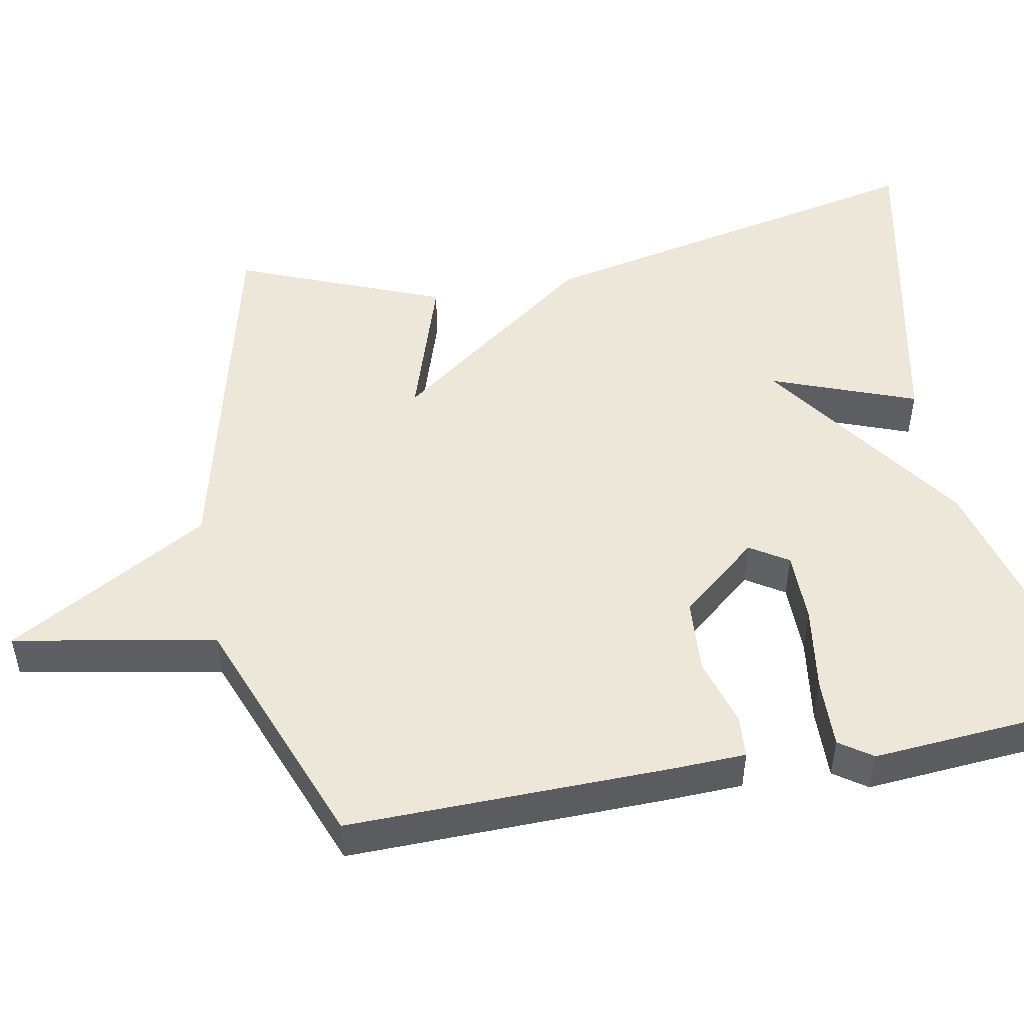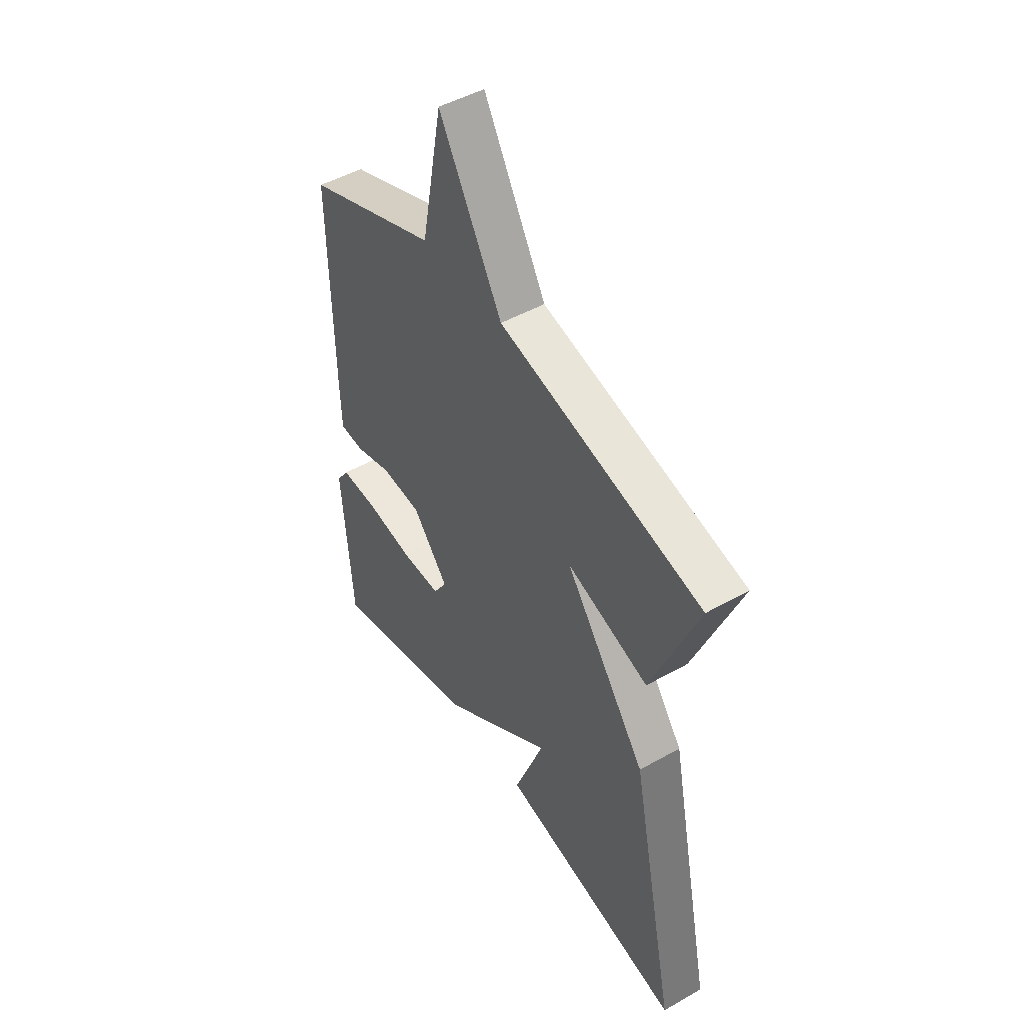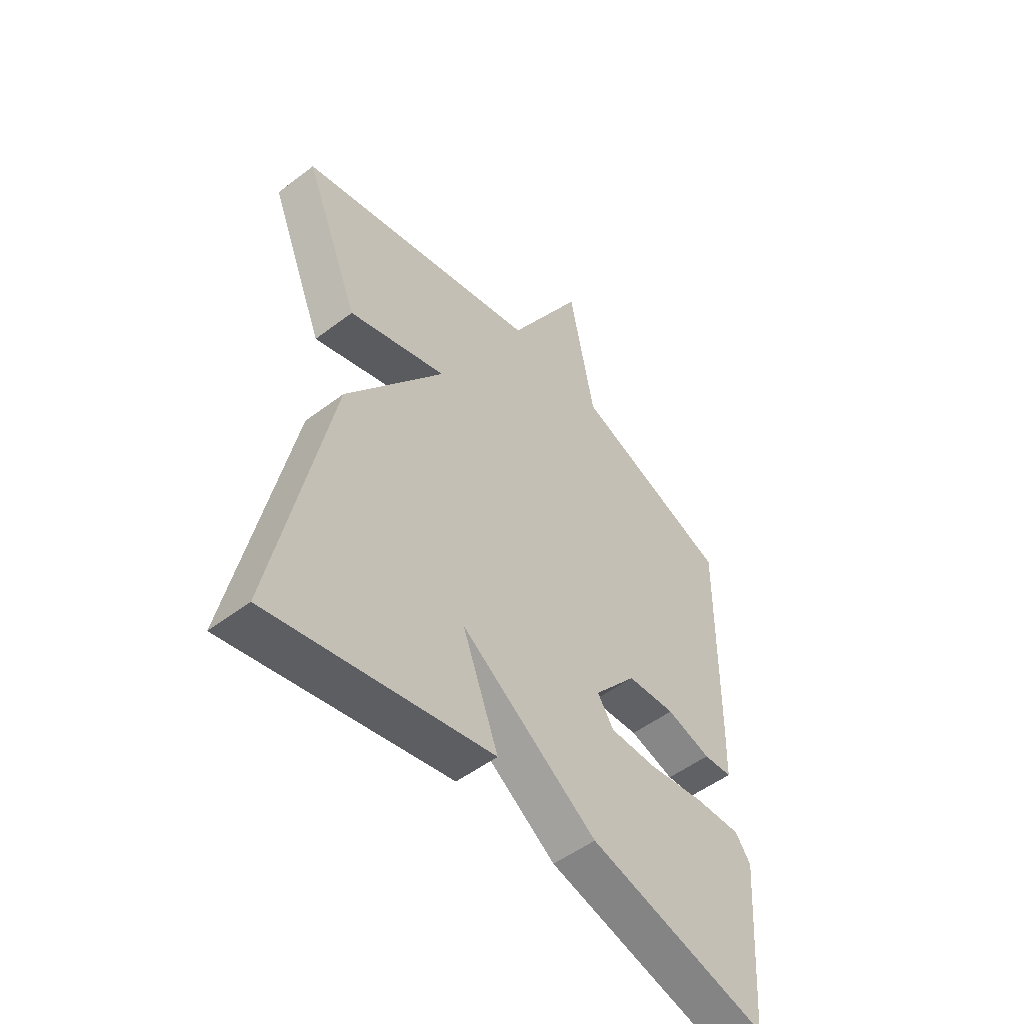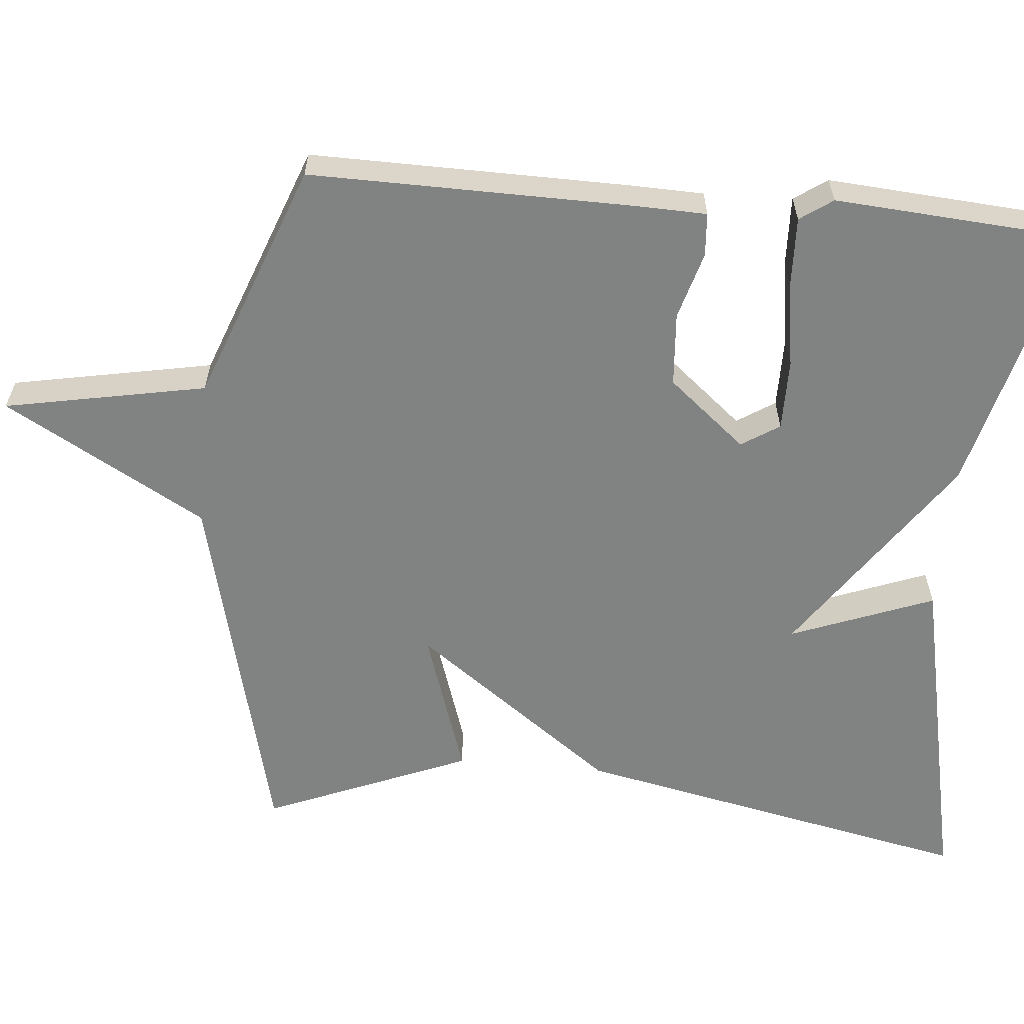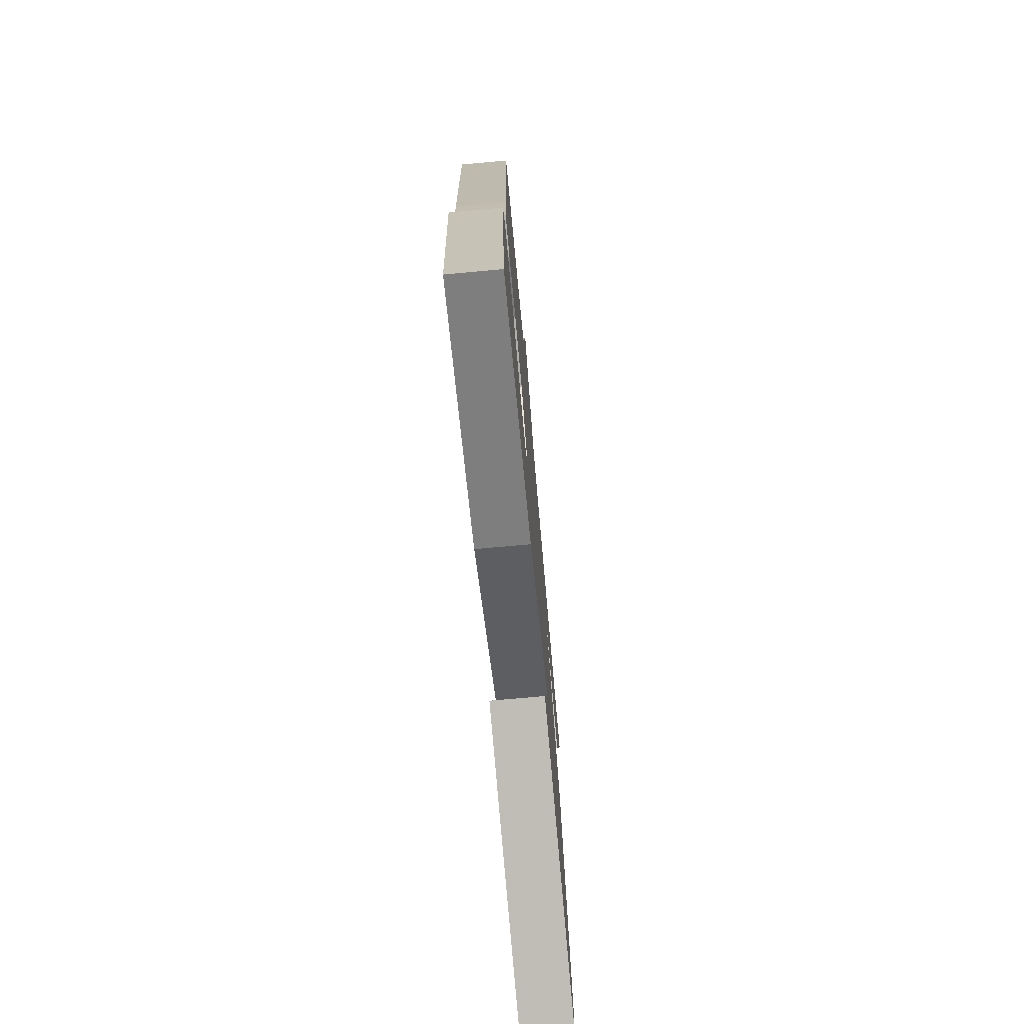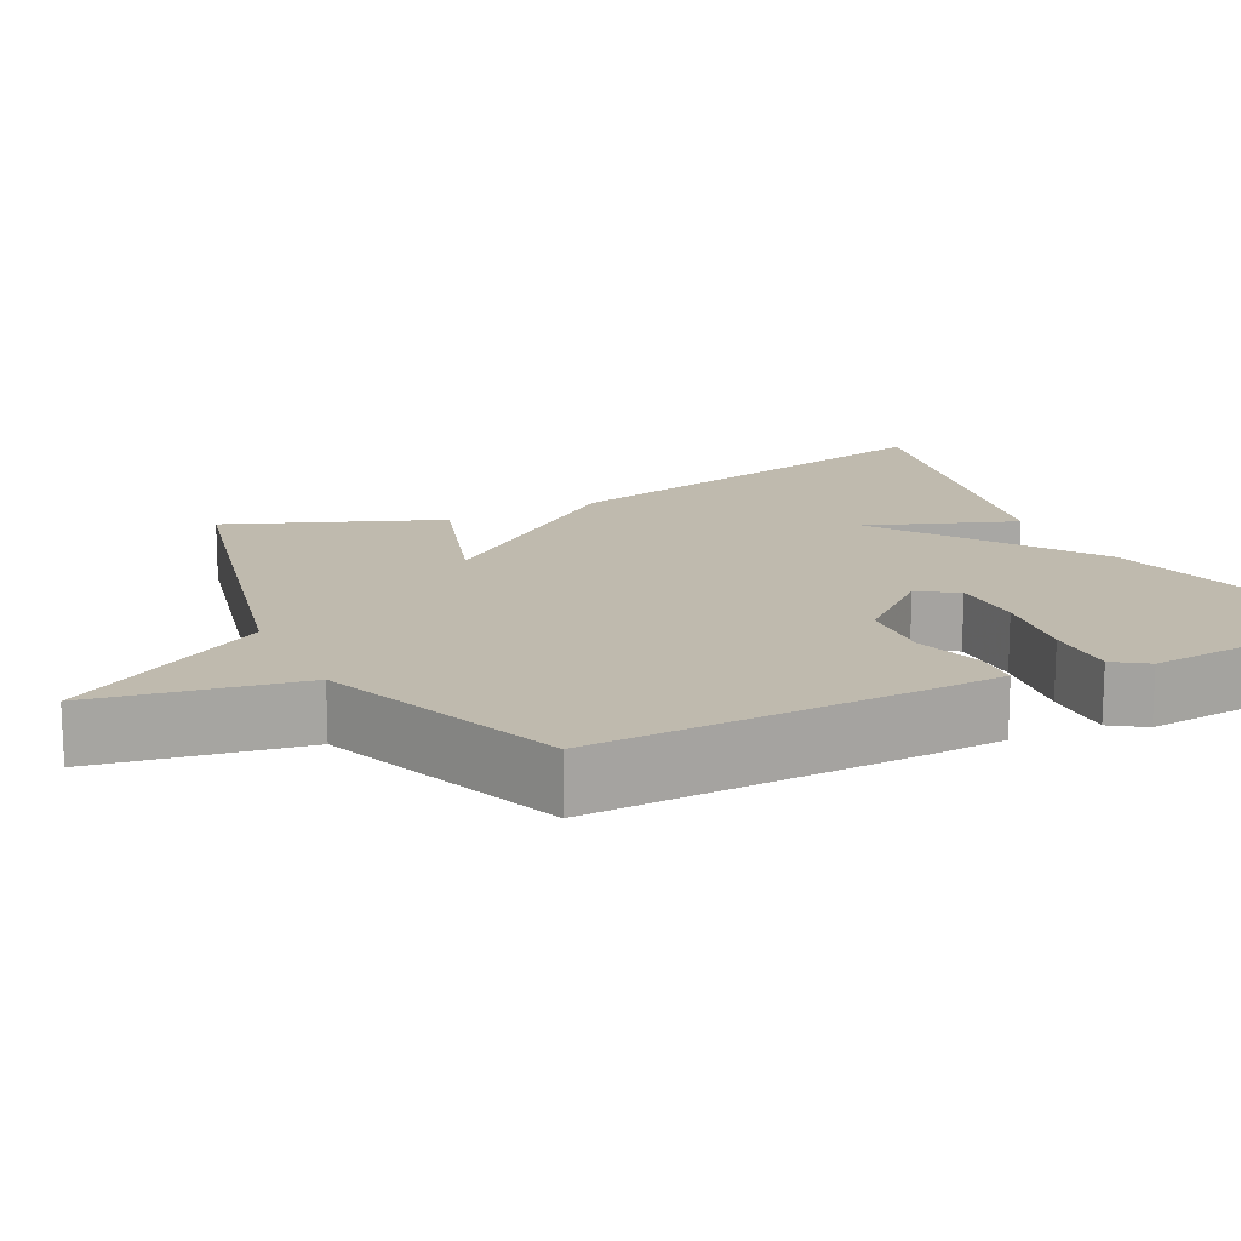
<metadata>
{"format":"obj","ext":"obj","renderer":"f3d","projection":"perspective","resolution":1024,"background":"white","views":[{"elev":49.8,"azim":79.2,"up":"+Y"},{"elev":47.9,"azim":-122.4,"up":"+Z"},{"elev":-51.6,"azim":-50.5,"up":"+Z"},{"elev":-60.6,"azim":85.0,"up":"+Y"},{"elev":-73.9,"azim":95.2,"up":"+Z"},{"elev":15.8,"azim":63.2,"up":"+Y"}]}
</metadata>
<code>
v 0.5 0.07 -0.5
v 0.141 0.07 -0.407
v -0.131 0.07 -0.218
v -0.059 0.07 -0.407
v -0.5 0.07 -0.5
v -0.39 0.07 0.03
v -0.195 0.07 0.294
v -0.39 0.07 0.23
v -0.5 0.07 0.5
v -0.015 0.07 0.619
v 0.135 0.07 0.884
v 0.185 0.07 0.619
v 0.5 0.07 0.5
v 0.494 0.07 0.077
v 0.491 0.07 -0.018
v 0.434 0.07 -0.022
v 0.345 0.07 0.004
v 0.248 0.07 -0.003
v 0.163 0.07 -0.105
v 0.195 0.07 -0.155
v 0.289 0.07 -0.155
v 0.402 0.07 -0.138
v 0.494 0.07 -0.135
v 0.524 0.07 -0.178
v 0.5 0 -0.5
v 0.141 0 -0.407
v -0.131 0 -0.218
v -0.059 0 -0.407
v -0.5 0 -0.5
v -0.39 0 0.03
v -0.195 0 0.294
v -0.39 0 0.23
v -0.5 0 0.5
v -0.015 0 0.619
v 0.135 0 0.884
v 0.185 0 0.619
v 0.5 0 0.5
v 0.494 0 0.077
v 0.491 0 -0.018
v 0.434 0 -0.022
v 0.345 0 0.004
v 0.248 0 -0.003
v 0.163 0 -0.105
v 0.195 0 -0.155
v 0.289 0 -0.155
v 0.402 0 -0.138
v 0.494 0 -0.135
v 0.524 0 -0.178
f 24 1 2
f 23 24 2
f 22 23 2
f 21 22 2
f 20 21 2 3
f 19 20 3
f 18 19 3
f 15 16 17
f 14 15 17
f 13 14 17
f 12 13 17
f 12 17 18
f 12 18 3
f 11 12 3
f 10 11 3
f 7 8 9 10
f 5 6 7
f 5 7 10 3
f 3 4 5
f 26 25 48
f 26 48 47
f 26 47 46
f 26 46 45
f 27 26 45 44
f 27 44 43
f 27 43 42
f 41 40 39
f 41 39 38
f 41 38 37
f 41 37 36
f 42 41 36
f 27 42 36
f 27 36 35
f 27 35 34
f 34 33 32 31
f 31 30 29
f 27 34 31 29
f 29 28 27
f 1 25 26 2
f 2 26 27 3
f 3 27 28 4
f 4 28 29 5
f 5 29 30 6
f 6 30 31 7
f 7 31 32 8
f 8 32 33 9
f 9 33 34 10
f 10 34 35 11
f 11 35 36 12
f 12 36 37 13
f 13 37 38 14
f 14 38 39 15
f 15 39 40 16
f 16 40 41 17
f 17 41 42 18
f 18 42 43 19
f 19 43 44 20
f 20 44 45 21
f 21 45 46 22
f 22 46 47 23
f 23 47 48 24
f 24 48 25 1

</code>
